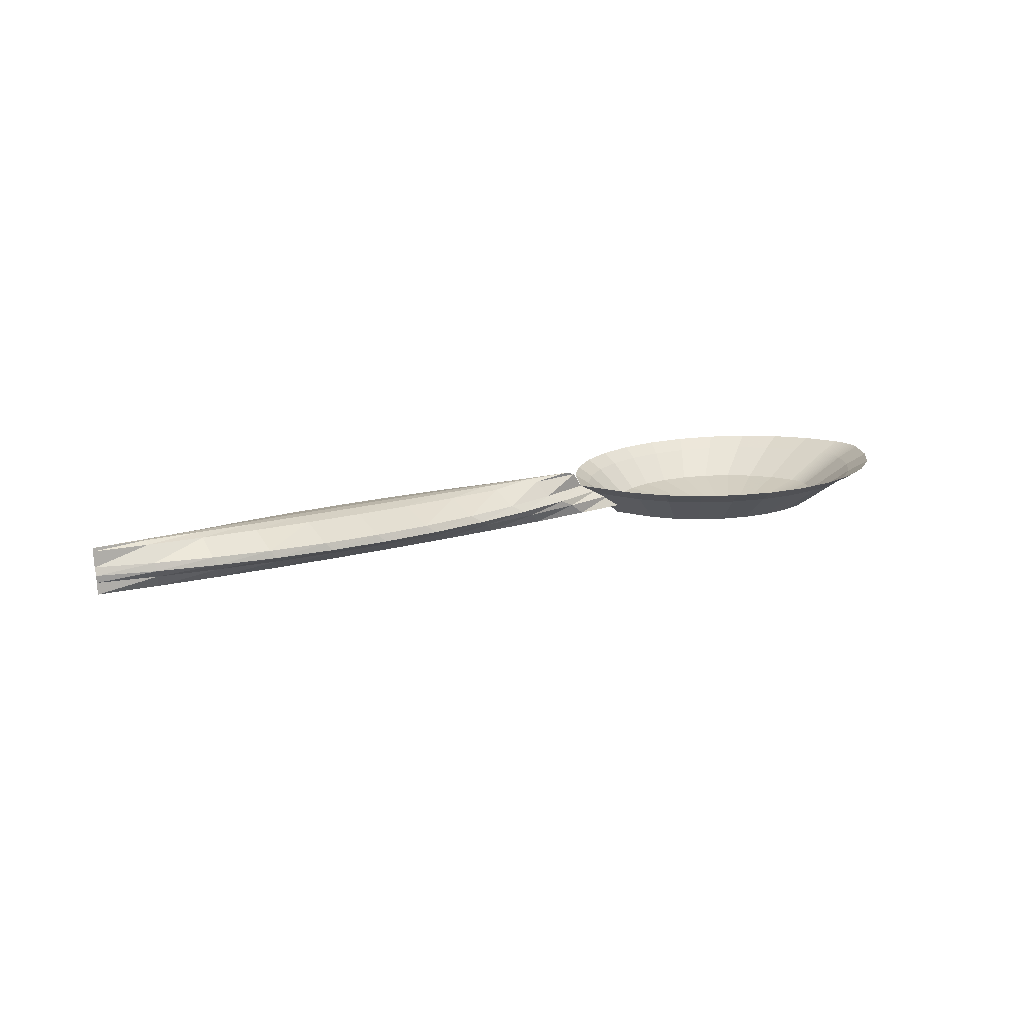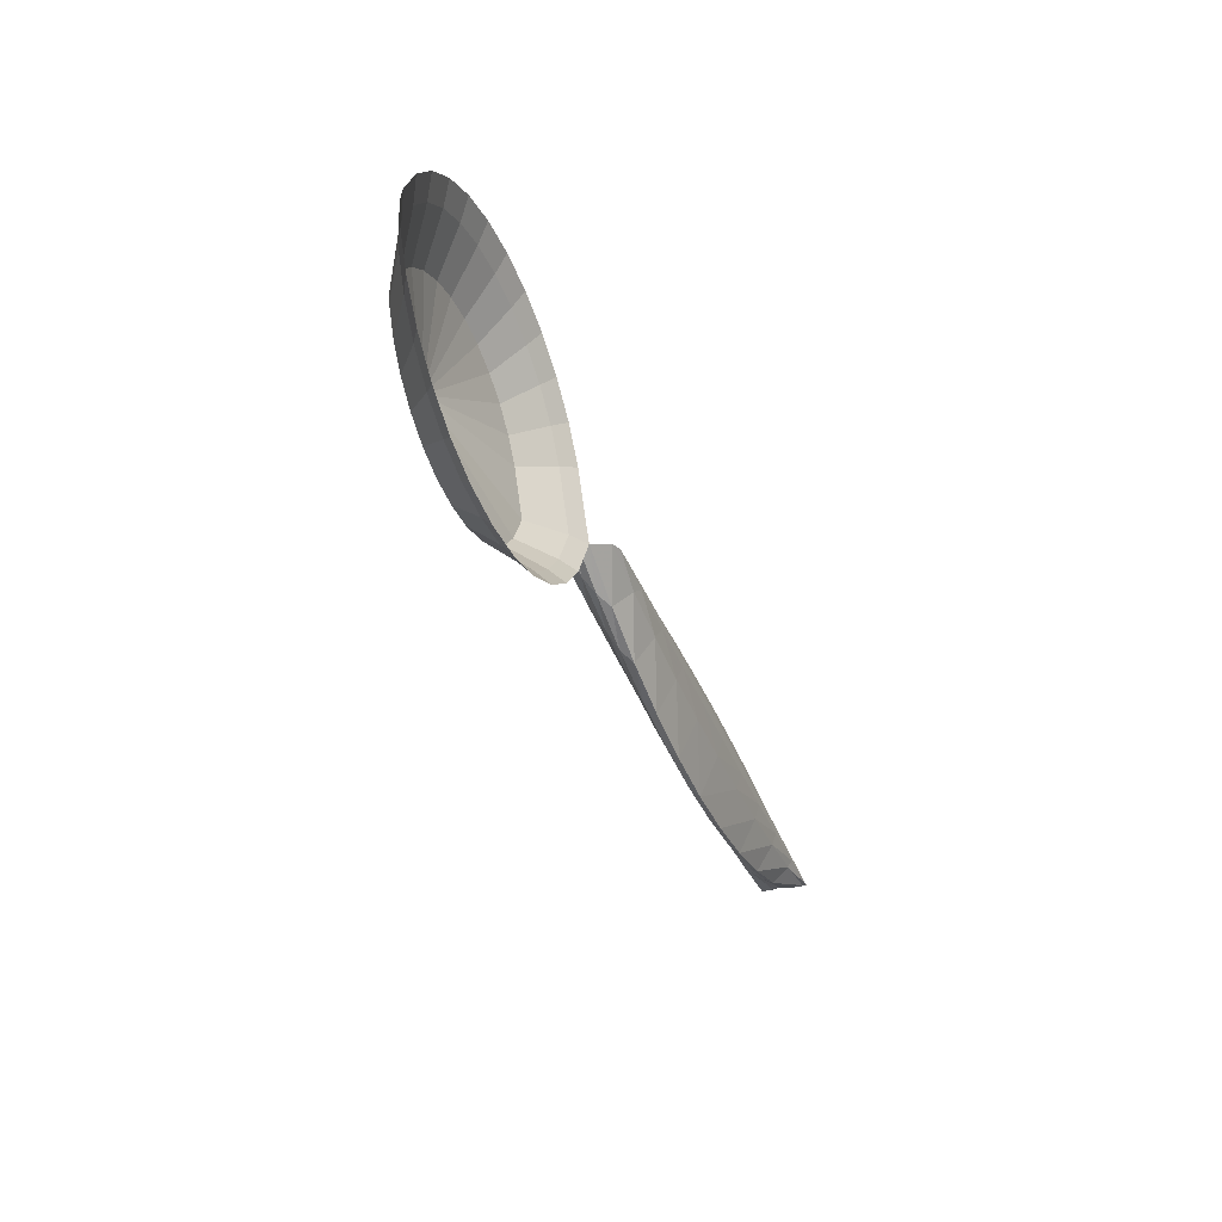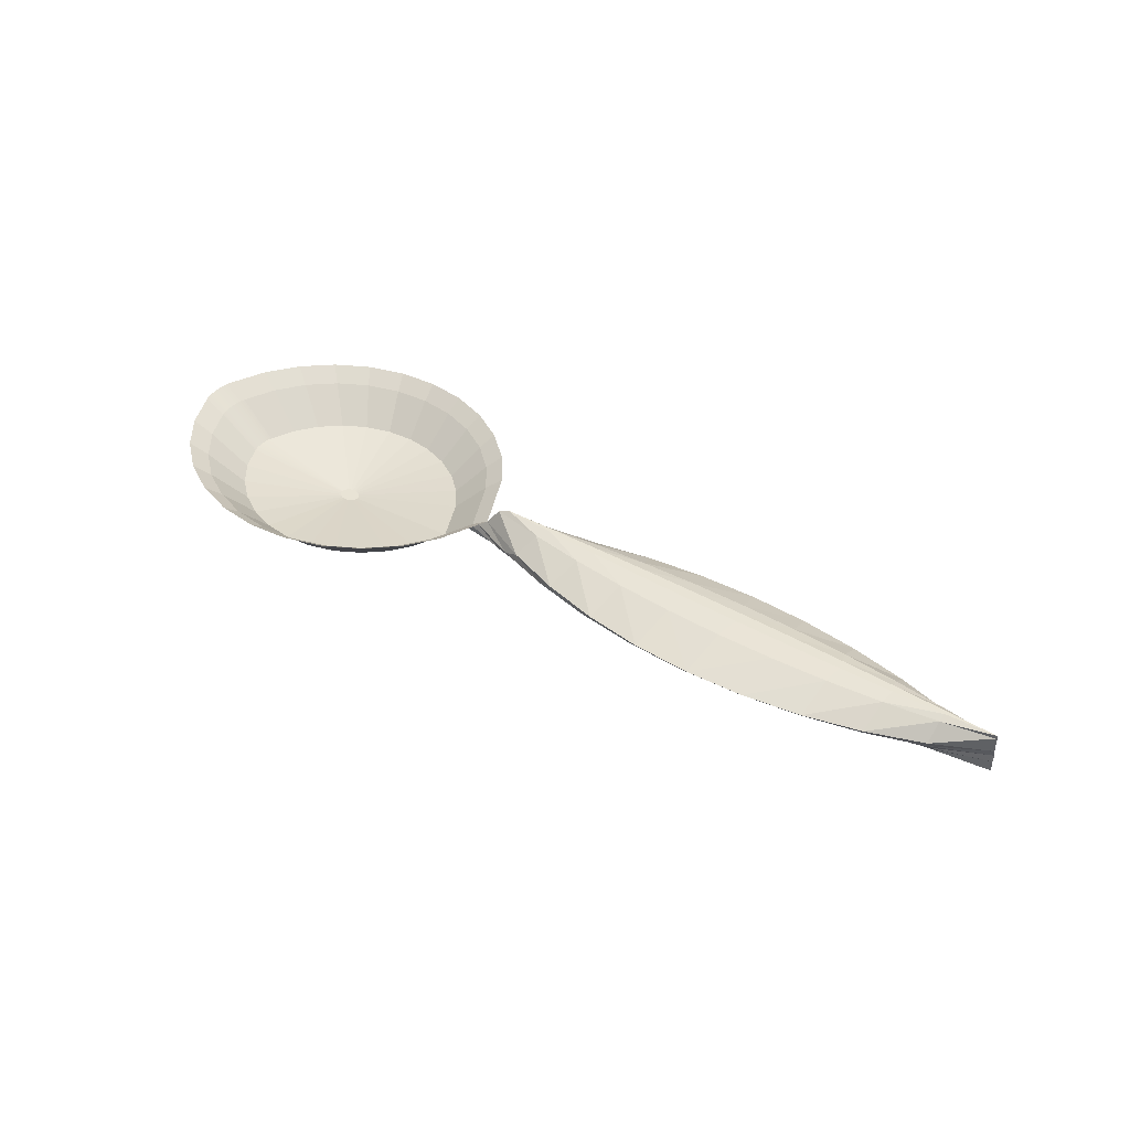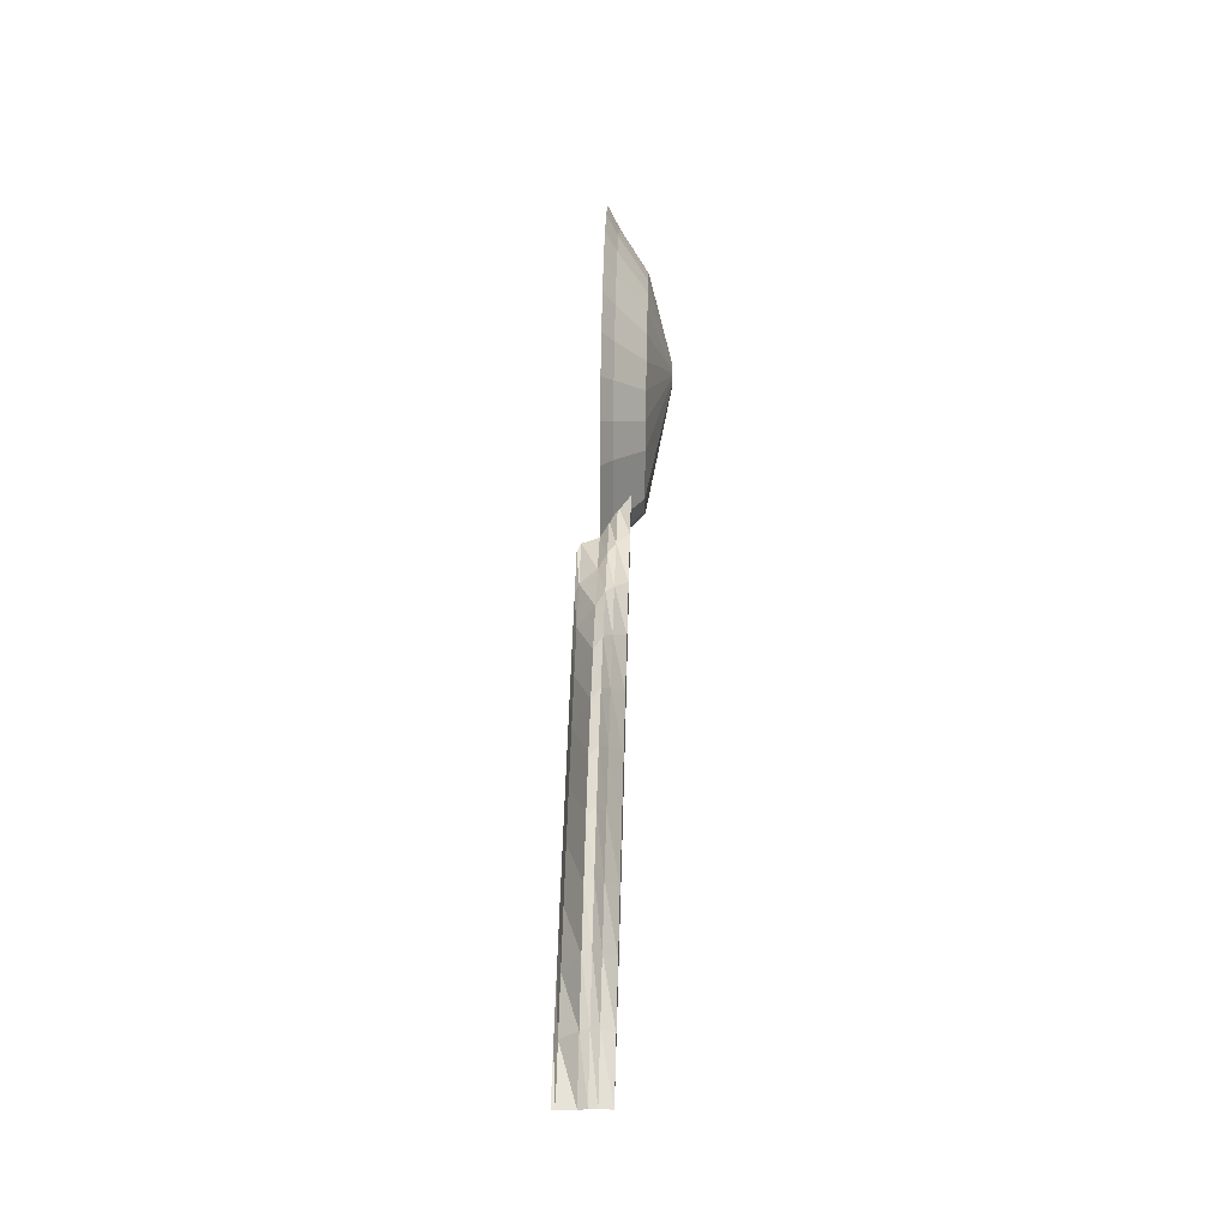
<metadata>
{"format":"obj","ext":"obj","renderer":"f3d","projection":"perspective","resolution":1024,"background":"white","views":[{"elev":13.8,"azim":151.7,"up":"+Z"},{"elev":-41.2,"azim":-67.2,"up":"+Y"},{"elev":39.0,"azim":34.7,"up":"+Z"},{"elev":51.3,"azim":93.5,"up":"+Y"}]}
</metadata>
<code>
v -0.4246 -0.008461 0.03233
v -0.4015 -0.006236 0.01948
v -0.4011 -0.00946 0.01944
v -0.4251 -0.00485 0.03238
v 0.5739 0.002823 0.01365
v 0.5744 0.002735 0.01364
v 0.5732 0.003753 -0.003427
v -0.3542 -0.009836 -0.01235
v -0.3539 -0.0123 -0.01238
v 0.5723 0.002633 -0.003404
v 0.5738 0.003527 -0.003445
v 0.573 0.002385 0.01368
v 0.2132 0.05604 0.009952
v 0.221 0.02286 0.0265
v 0.1616 0.01975 0.02861
v -0.3544 -0.002381 -0.01228
v -0.4015 0.006752 0.01959
v -0.3542 9.934e-05 -0.01227
v -0.4017 0.00351 0.01957
v -0.3997 -0.01582 0.01934
v -0.3534 -0.01475 -0.01242
v -0.3528 -0.01717 -0.01246
v -0.4005 -0.01266 0.01939
v -0.06411 -0.05429 0.006952
v -0.0799 -0.01031 -0.02221
v -0.04293 -0.006856 0.006589
v -0.09611 -0.0466 -0.02193
v -0.383 -0.05408 0.01842
v -0.3524 -0.01874 -0.01249
v -0.3401 -0.04644 -0.01316
v -0.3991 -0.01787 0.0193
v -0.401 0.009977 0.0196
v -0.3539 0.002566 -0.01226
v -0.2415 0.01164 -0.04157
v -0.3016 0.07896 -0.01349
v -0.2397 0.01329 -0.04162
v -0.3232 0.05961 -0.01288
v -0.244 0.007208 -0.04151
v -0.3524 0.008997 -0.01226
v -0.244 0.007341 -0.04151
v -0.3528 0.007431 -0.01225
v -0.2474 -0.1139 -0.01706
v -0.2374 -0.002327 -0.04183
v -0.2351 -0.003102 -0.04192
v -0.2754 -0.1047 -0.01598
v -0.2326 -0.003366 -0.04201
v -0.2182 -0.117 -0.01814
v -0.2303 0.01527 -0.04194
v -0.2203 0.1053 -0.0162
v -0.1915 0.1023 -0.01726
v -0.2328 0.01553 -0.04185
v -0.2208 0.0057 -0.04236
v -0.2222 0.002615 -0.04234
v -0.3009 -0.09 -0.01494
v -0.2415 0.0006025 -0.04166
v -0.2396 -0.001074 -0.04174
v -0.3228 -0.07028 -0.01399
v -0.4017 -0.002993 0.01952
v -0.3544 -0.004868 -0.0123
v -0.3544 -0.007356 -0.01232
v -0.4018 0.0002583 0.01955
v 0.3276 0.06011 -0.002679
v 0.3355 0.05789 0.005572
v 0.2743 0.0594 0.007784
v -0.2429 0.002629 -0.04159
v -0.2688 -0.1571 0.02549
v -0.2985 -0.1303 0.01474
v -0.2619 -0.1422 0.01332
v -0.3098 -0.1438 0.02707
v -0.1889 -0.1139 -0.01916
v -0.2277 -0.002334 -0.04218
v -0.1609 -0.1048 -0.02009
v -0.2301 -0.003105 -0.0421
v -0.2491 0.1023 -0.01519
v -0.2352 0.01528 -0.04176
v -0.1353 -0.09011 -0.02089
v -0.2237 0.0005907 -0.0423
v -0.1134 -0.07042 -0.02151
v -0.2255 -0.001083 -0.04225
v -0.224 0.01163 -0.0422
v -0.139 0.07885 -0.01934
v -0.1175 0.05948 -0.02028
v -0.2258 0.01328 -0.04212
v -0.4254 -0.001219 0.03242
v -0.4255 0.002422 0.03246
v 0.2644 0.06151 -0.0003982
v -0.3402 0.03621 -0.01247
v -0.2429 0.009654 -0.04153
v -0.2441 0.006374 -0.04152
v -0.2441 0.006585 -0.04152
v -0.2237 -0.1463 0.01191
v 0.572 0.005888 -0.01192
v 0.5717 0.005287 -0.01983
v 0.5735 0.006731 -0.01196
v -0.3318 -0.111 0.0161
v -0.3604 -0.08525 0.01734
v -0.2766 0.09341 -0.01427
v -0.264 0.1404 0.01577
v -0.3 0.1287 0.01697
v 0.3382 -0.07393 0.00437
v 0.2668 -0.07035 -0.001589
v 0.3306 -0.06641 -0.003848
v -0.1854 -0.1423 0.01057
v -0.1488 -0.1304 0.009356
v -0.1154 -0.1112 0.008318
v -0.1201 0.1097 0.01034
v -0.09206 0.08437 0.00912
v -0.05 -0.00371 0.002434
v -0.0457 -0.0006233 0.006741
v -0.0442 -0.00399 0.006659
v -0.05249 0.001899 0.002571
v -0.05386 -0.0008786 0.0005672
v -0.05457 0.001294 0.0008072
v -0.06912 0.002828 -0.009498
v -0.07014 0.00511 -0.009442
v -0.3832 0.05396 0.01933
v -0.3991 0.01838 0.0196
v -0.3997 0.01634 0.0196
v -0.164 0.09334 -0.01832
v -0.1888 0.1403 0.01307
v -0.1529 0.1286 0.01168
v -0.2264 0.1443 0.01445
v -0.3328 0.1098 0.01799
v -0.3609 0.08455 0.01878
v -0.3482 0.1251 0.03071
v -0.3797 0.09681 0.0316
v -0.4004 0.01317 0.01961
v -0.3534 0.005012 -0.01225
v 0.5149 -0.02036 -0.01009
v -0.08677 -0.08543 0.007506
v -0.2226 0.009641 -0.04226
v -0.228 0.01451 -0.04203
v -0.2375 0.01452 -0.04169
v -0.244 0.004984 -0.04153
v -0.244 0.005117 -0.04153
v -0.2441 0.007002 -0.04151
v -0.2441 0.005322 -0.04153
v -0.2441 0.006794 -0.04151
v -0.2441 0.00553 -0.04152
v -0.2441 0.00574 -0.04152
v -0.2442 0.005951 -0.04152
v -0.2442 0.006162 -0.04152
v -0.1005 0.03605 -0.02108
v -0.06986 0.05375 0.008066
v 0.388 -0.04124 -0.01362
v 0.4553 -0.04129 -0.008119
v 0.3936 -0.05669 -0.006033
v -0.226 -0.1617 0.02391
v -0.1831 -0.1572 0.02241
v -0.424 0.01688 0.03252
v -0.4246 0.0133 0.03252
v -0.4044 -0.05843 0.03119
v -0.4225 -0.01788 0.03218
v 0.2144 -0.0758 0.008802
v 0.153 -0.06744 0.01108
v 0.2029 -0.06846 0.0007234
v -0.2712 0.1594 0.02823
v -0.3115 0.1463 0.02957
v 0.2763 -0.07797 0.006559
v 0.07716 0.03689 0.006126
v 0.09274 0.03482 0.0141
v 0.03415 0.01709 0.01606
v 0.5156 0.02436 -0.001181
v 0.5729 0.006955 -0.01194
v -0.4231 -0.01558 0.03222
v -0.424 -0.01204 0.03228
v -0.07863 0.09661 0.02078
v -0.05376 0.06232 0.0196
v 0.01675 0.01925 0.008149
v -0.02361 -0.005545 0.01795
v 0.4525 0.04293 -0.007311
v 0.4565 0.04031 0.001075
v 0.3964 0.05151 0.003331
v -0.03785 -0.005319 0.009905
v -0.03935 -0.001935 0.009987
v -0.03927 -0.004548 0.009314
v -0.04011 -0.002064 0.009519
v -0.4251 0.009694 0.0325
v -0.4254 0.006063 0.03248
v 0.07734 -0.04737 0.005412
v 0.1265 -0.04379 -0.004246
v 0.1395 -0.06078 0.003065
v -0.0727 -0.09353 0.01897
v -0.04733 -0.05867 0.01835
v -0.3471 -0.1222 0.02859
v -0.3791 -0.09333 0.02999
v 0.2574 -0.05121 -0.009014
v -0.2291 0.1638 0.02675
v 0.3993 -0.06372 0.002258
v 0.01695 -0.02837 0.007742
v 0.06253 -0.03362 -0.001861
v 0.517 -0.02524 -0.001648
v 0.03426 -0.03253 0.01564
v 0.09276 -0.05297 0.01337
v 0.1388 0.04986 0.004018
v 0.1526 0.04783 0.01206
v 0.4591 -0.04744 0.0002471
v 0.2014 0.05808 0.001839
v 0.4515 -0.02982 -0.01581
v 0.5134 0.02724 -0.009635
v -0.1421 -0.1439 0.02104
v -0.1048 -0.1224 0.01988
v 0.0004149 -0.01926 0.0004916
v 0.1917 -0.04967 -0.006638
v -0.1101 0.125 0.02215
v -0.1467 0.1462 0.02364
v -0.187 0.1593 0.0252
v 0.3231 -0.04839 -0.01135
v -0.4046 0.06256 0.03221
v 0.5129 -0.01426 -0.01788
v 0.3904 0.05391 -0.004988
v 0.4005 0.02108 0.02004
v 0.3408 0.02353 0.0222
v -0.01104 -0.0005624 0.03465
v 0.04555 0.008054 0.03268
v 0.462 -0.01705 0.0175
v 0.52 -4.199e-05 0.01937
v 0.4645 -0.002088 0.02134
v 0.5187 -0.00844 0.01554
v 0.1127 0.005832 0.03405
v 0.103 0.0148 0.03068
v 0.5732 0.002538 0.01748
v 0.5174 0.0107 0.01575
v 0.5187 0.00461 0.01946
v 0.3436 -0.02732 0.02168
v 0.4071 -0.003581 0.0234
v 0.3484 -0.004502 0.0255
v 0.1707 -0.003786 0.03189
v 0.2223 -0.028 0.02603
v 0.2296 -0.004606 0.02977
v 0.1621 -0.02472 0.02822
v 0.574 0.002644 0.01745
v 0.5745 0.002626 0.01743
v 0.4619 0.006139 0.02151
v 0.4042 0.007223 0.02359
v 0.3457 0.007854 0.0257
v 0.2891 -0.004844 0.02763
v 0.287 0.008032 0.02781
v 0.2283 0.007752 0.02992
v 0.1701 0.007017 0.032
v 0.1128 -0.002395 0.03398
v 0.05662 -0.0004466 0.03602
v 0.05648 0.004204 0.03606
v 0.001045 0.002116 0.03804
v 0.04568 -0.01109 0.03252
v 0.103 -0.01906 0.03039
v 0.283 -0.02887 0.02384
v 0.2809 0.02413 0.02436
v 0.4447 0.01741 -0.02784
v 0.3848 0.03963 -0.01283
v 0.379 0.02075 -0.02545
v 0.4595 0.01679 0.01788
v 0.4035 -0.02337 0.01956
v -0.4224 0.02272 0.03252
v -0.4231 0.02043 0.03252
v 0.5732 0.005915 -0.01988
v 0.5727 0.006494 -0.03253
v 0.5722 0.006562 -0.03251
v 0.04757 0.01598 -0.01358
v 0.1128 0.01979 -0.0159
v 0.06248 0.02799 -0.001343
v 0.1791 0.02218 -0.01825
v 0.126 0.03711 -0.003548
v 0.3202 0.04412 -0.01047
v 0.3126 0.02266 -0.02305
v 0.0002884 0.01556 0.0007881
v -0.01638 0.01078 -0.01133
v 0.2552 0.0452 -0.008126
v 0.2458 0.02314 -0.02064
v 0.5092 0.01267 -0.0302
v 0.5114 0.02054 -0.01754
v 0.4487 0.03175 -0.01519
v 0.1904 0.04285 -0.005814
v 0.3156 -0.01624 -0.02348
v 0.5712 0.00623 -0.03248
v 0.5108 -0.001967 -0.03038
v 0.4476 -0.008481 -0.02816
v 0.3823 -0.01325 -0.02586
v 0.2481 -0.0174 -0.02107
v 0.1805 -0.01672 -0.01863
v 0.1134 -0.01422 -0.0162
v 0.04765 -0.009921 -0.0138
v -0.01623 -0.003861 -0.01145
v 0.5726 0.006076 -0.01986
f 3 2 1
f 2 4 1
f 5 6 7
f 3 9 8
f 8 2 3
f 6 10 11
f 12 10 6
f 13 15 14
f 16 18 17
f 17 19 16
f 20 22 21
f 21 23 20
f 24 26 25
f 25 27 24
f 28 30 29
f 29 31 28
f 18 33 32
f 32 17 18
f 34 36 35
f 35 37 34
f 38 40 39
f 39 41 38
f 42 44 43
f 43 45 42
f 42 47 46
f 46 44 42
f 48 50 49
f 49 51 48
f 27 25 52
f 52 53 27
f 54 56 55
f 55 57 54
f 58 60 59
f 59 61 58
f 62 64 63
f 45 43 56
f 56 54 45
f 57 55 65
f 65 30 57
f 66 68 67
f 67 69 66
f 70 72 71
f 71 73 70
f 51 49 74
f 74 75 51
f 76 78 77
f 77 79 76
f 80 82 81
f 81 83 80
f 84 58 61
f 61 85 84
f 13 64 86
f 40 88 87
f 87 39 40
f 89 90 18
f 18 16 89
f 47 42 68
f 68 91 47
f 92 93 94
f 95 54 57
f 57 96 95
f 97 74 98
f 98 99 97
f 100 101 102
f 103 70 47
f 47 91 103
f 104 105 76
f 76 72 104
f 82 107 106
f 106 81 82
f 96 57 30
f 30 28 96
f 108 110 109
f 109 111 108
f 111 112 108
f 111 113 112
f 113 114 112
f 113 115 114
f 39 87 116
f 116 117 39
f 2 8 60
f 60 58 2
f 41 39 117
f 117 118 41
f 119 121 120
f 120 50 119
f 50 120 122
f 122 49 50
f 37 35 123
f 123 124 37
f 124 123 125
f 125 126 124
f 81 106 121
f 121 119 81
f 33 128 127
f 127 32 33
f 10 129 92
f 72 70 103
f 103 104 72
f 128 41 118
f 118 127 128
f 68 42 45
f 45 67 68
f 31 29 22
f 22 20 31
f 105 130 78
f 78 76 105
f 130 24 27
f 27 78 130
f 87 37 124
f 124 116 87
f 74 49 122
f 122 98 74
f 59 16 19
f 19 61 59
f 53 52 131
f 131 77 53
f 131 80 77
f 80 79 77
f 80 83 79
f 83 71 79
f 83 132 71
f 132 73 71
f 132 48 73
f 48 46 73
f 48 51 46
f 51 44 46
f 51 75 44
f 75 43 44
f 75 133 43
f 133 56 43
f 133 36 56
f 36 55 56
f 36 34 55
f 34 65 55
f 34 88 65
f 88 134 65
f 88 40 134
f 40 38 134
f 38 135 134
f 38 136 135
f 136 137 135
f 136 138 137
f 138 139 137
f 138 140 139
f 138 90 140
f 90 89 140
f 89 141 140
f 89 142 141
f 35 97 99
f 99 123 35
f 143 144 107
f 107 82 143
f 23 21 9
f 9 3 23
f 145 146 147
f 148 149 103
f 103 91 148
f 32 127 150
f 150 151 32
f 152 28 31
f 31 153 152
f 154 155 156
f 99 98 157
f 157 158 99
f 100 159 101
f 160 162 161
f 163 7 164
f 165 20 23
f 23 166 165
f 144 168 167
f 167 107 144
f 169 170 162
f 171 173 172
f 174 170 175
f 175 176 174
f 175 110 176
f 175 177 110
f 177 109 110
f 19 17 178
f 178 179 19
f 180 181 182
f 61 19 179
f 179 85 61
f 153 31 20
f 20 165 153
f 183 184 24
f 24 130 183
f 185 95 96
f 96 186 185
f 187 102 101
f 4 2 58
f 58 84 4
f 156 187 101
f 98 122 188
f 188 157 98
f 189 102 147
f 155 182 156
f 29 134 135
f 135 22 29
f 72 76 79
f 79 71 72
f 102 189 100
f 138 136 128
f 128 33 138
f 131 143 82
f 82 80 131
f 190 191 180
f 67 45 54
f 54 95 67
f 22 135 137
f 137 21 22
f 192 129 10
f 193 170 190
f 170 174 190
f 164 7 11
f 194 193 180
f 193 190 180
f 10 92 11
f 11 92 94
f 195 161 196
f 189 147 197
f 197 147 146
f 154 101 159
f 154 156 101
f 197 146 192
f 192 146 129
f 155 194 182
f 194 180 182
f 196 13 198
f 199 129 146
f 200 172 163
f 8 140 141
f 141 60 8
f 201 202 105
f 105 104 201
f 186 96 28
f 28 152 186
f 60 141 142
f 142 59 60
f 190 176 203
f 176 190 174
f 202 183 130
f 130 105 202
f 148 91 68
f 68 66 148
f 149 201 104
f 104 103 149
f 182 204 156
f 107 167 205
f 205 106 107
f 52 25 143
f 143 131 52
f 106 205 206
f 206 121 106
f 166 23 3
f 3 1 166
f 121 206 207
f 207 120 121
f 78 27 53
f 53 77 78
f 208 147 102
f 133 75 74
f 74 97 133
f 116 124 126
f 126 209 116
f 36 133 97
f 97 35 36
f 9 139 140
f 140 8 9
f 120 207 188
f 188 122 120
f 90 138 33
f 33 18 90
f 136 38 41
f 41 128 136
f 142 89 16
f 16 59 142
f 83 81 119
f 119 132 83
f 47 70 73
f 73 46 47
f 129 210 92
f 63 173 211
f 69 67 95
f 95 185 69
f 123 99 158
f 158 125 123
f 88 34 37
f 37 87 88
f 132 119 50
f 50 48 132
f 30 65 134
f 134 29 30
f 173 213 212
f 214 215 162
f 21 137 139
f 139 9 21
f 12 192 10
f 216 217 218
f 173 63 213
f 219 192 12
f 15 221 220
f 219 222 217
f 223 224 5
f 225 226 227
f 228 229 230
f 231 229 228
f 232 222 233
f 222 232 224
f 222 224 217
f 217 224 218
f 218 224 234
f 218 234 226
f 226 234 235
f 226 235 227
f 227 235 236
f 227 236 237
f 237 236 238
f 237 238 230
f 230 238 239
f 230 239 228
f 228 239 240
f 228 240 241
f 241 240 220
f 241 220 242
f 242 220 243
f 242 243 244
f 222 219 12
f 25 26 110
f 110 108 25
f 108 112 25
f 112 114 25
f 114 115 25
f 115 144 25
f 144 143 25
f 111 109 144
f 144 113 111
f 144 115 113
f 245 246 242
f 247 225 227
f 248 239 238
f 249 251 250
f 244 245 242
f 214 245 244
f 14 240 239
f 15 220 240
f 222 12 233
f 155 154 231
f 235 234 252
f 233 12 6
f 213 238 236
f 215 244 243
f 230 247 237
f 159 225 247
f 216 219 217
f 233 5 232
f 233 6 5
f 212 235 252
f 252 234 223
f 170 214 162
f 241 231 228
f 246 155 231
f 163 172 252
f 223 163 252
f 189 216 253
f 118 117 254
f 254 255 118
f 17 32 151
f 151 178 17
f 184 170 26
f 26 24 184
f 117 116 209
f 209 254 117
f 127 118 255
f 255 150 127
f 256 257 258
f 259 261 260
f 262 260 263
f 13 196 15
f 251 265 264
f 214 170 193
f 214 193 245
f 266 259 267
f 229 247 230
f 242 246 241
f 236 235 212
f 221 243 220
f 246 231 241
f 225 253 226
f 214 244 215
f 194 155 246
f 248 14 239
f 162 215 161
f 161 215 221
f 253 216 218
f 232 5 224
f 14 15 240
f 234 224 223
f 221 215 243
f 213 248 238
f 247 227 237
f 253 218 226
f 212 213 236
f 172 173 212
f 172 212 252
f 5 7 223
f 6 11 7
f 219 197 192
f 197 219 216
f 189 197 216
f 64 14 248
f 63 248 213
f 100 189 253
f 100 253 225
f 63 64 248
f 265 269 268
f 159 100 225
f 223 7 163
f 154 159 229
f 64 13 14
f 270 271 258
f 270 249 272
f 193 194 245
f 231 154 229
f 245 194 246
f 269 262 273
f 196 161 221
f 196 221 15
f 229 159 247
f 113 267 115
f 208 145 147
f 274 145 208
f 275 258 257
f 258 275 270
f 270 275 276
f 270 276 277
f 270 277 249
f 249 277 278
f 249 278 251
f 251 278 274
f 251 274 265
f 265 274 279
f 265 279 269
f 269 279 280
f 269 280 262
f 262 280 281
f 262 281 260
f 260 281 282
f 260 282 259
f 259 282 283
f 259 283 267
f 267 283 114
f 267 114 115
f 280 279 204
f 210 277 276
f 271 272 171
f 270 272 271
f 187 208 102
f 279 208 187
f 169 162 160
f 169 160 261
f 211 173 171
f 272 211 171
f 195 196 198
f 273 195 198
f 274 278 145
f 250 264 62
f 251 264 250
f 272 250 211
f 249 250 272
f 171 172 200
f 171 200 271
f 200 163 164
f 200 164 284
f 62 63 211
f 250 62 211
f 164 11 94
f 284 164 94
f 160 161 195
f 263 160 195
f 129 199 210
f 277 210 199
f 86 64 62
f 264 86 62
f 92 210 93
f 276 93 210
f 283 282 203
f 198 13 86
f 268 198 86
f 271 200 284
f 271 284 258
f 94 93 256
f 93 275 256
f 278 277 199
f 169 175 170
f 266 177 169
f 175 169 177
f 284 94 256
f 258 284 256
f 145 199 146
f 278 199 145
f 282 281 191
f 281 280 181
f 26 170 174
f 174 176 26
f 176 110 26
f 175 170 168
f 168 177 175
f 168 109 177
f 168 144 109
f 203 110 108
f 110 203 176
f 203 112 283
f 112 203 108
f 111 109 266
f 177 266 109
f 112 114 283
f 190 203 191
f 203 282 191
f 204 187 156
f 204 279 187
f 264 268 86
f 265 268 264
f 273 263 195
f 262 263 273
f 279 274 208
f 261 160 263
f 260 261 263
f 256 275 257
f 93 276 275
f 266 169 261
f 259 266 261
f 181 204 182
f 181 280 204
f 191 181 180
f 191 281 181
f 268 273 198
f 269 273 268
f 113 266 267
f 111 266 113

</code>
